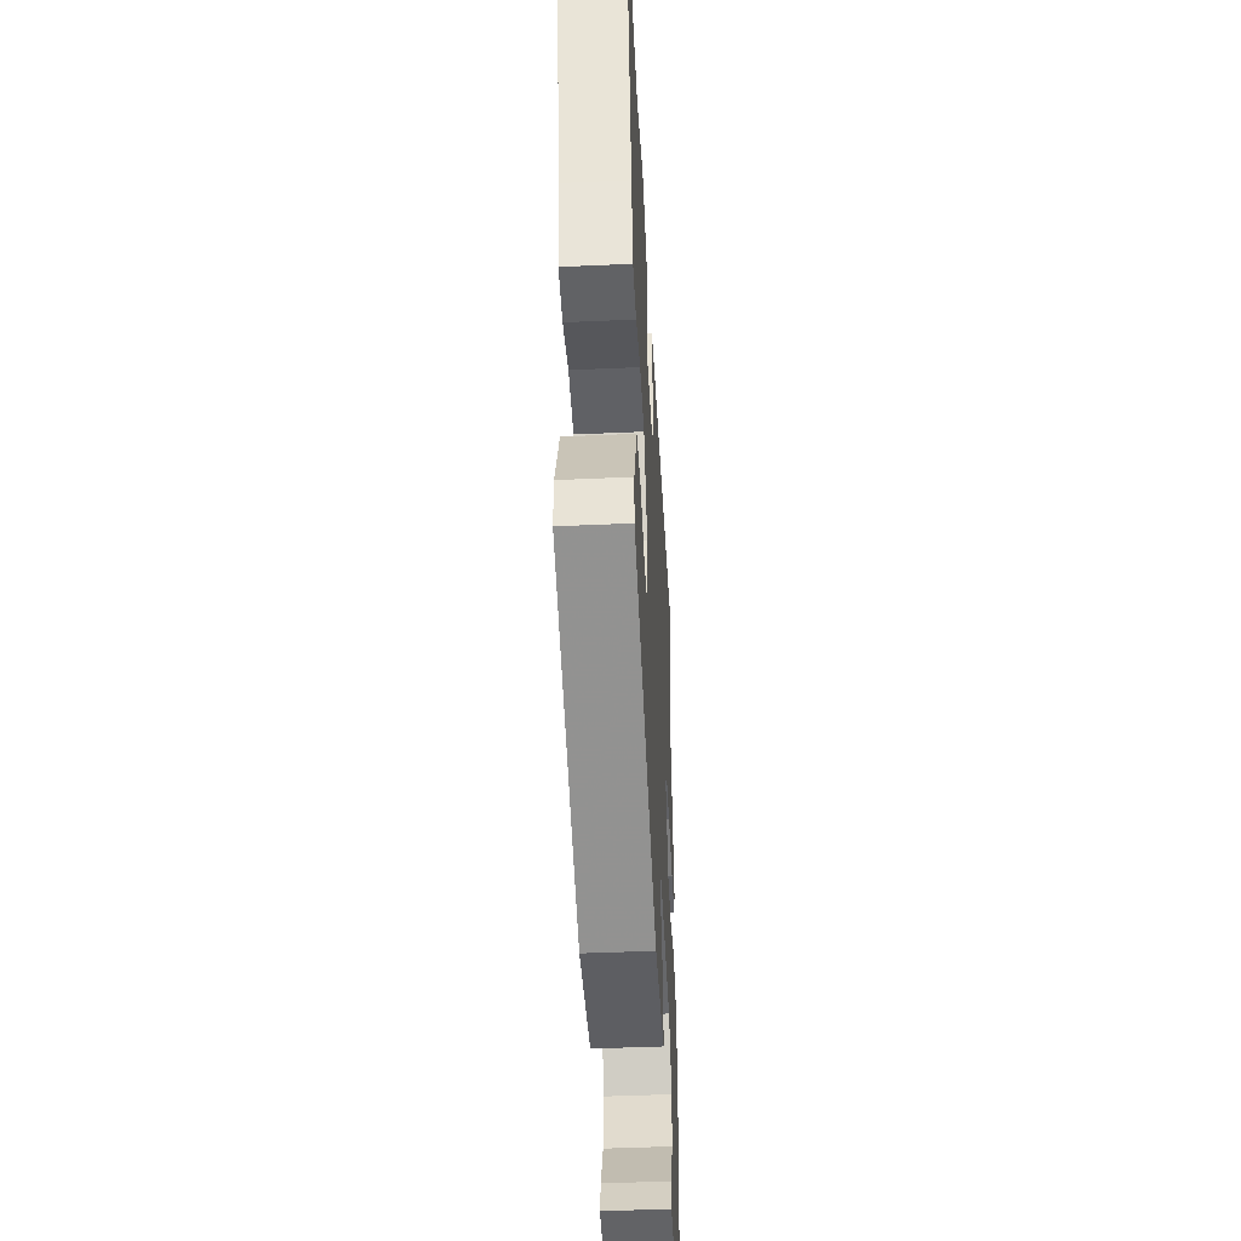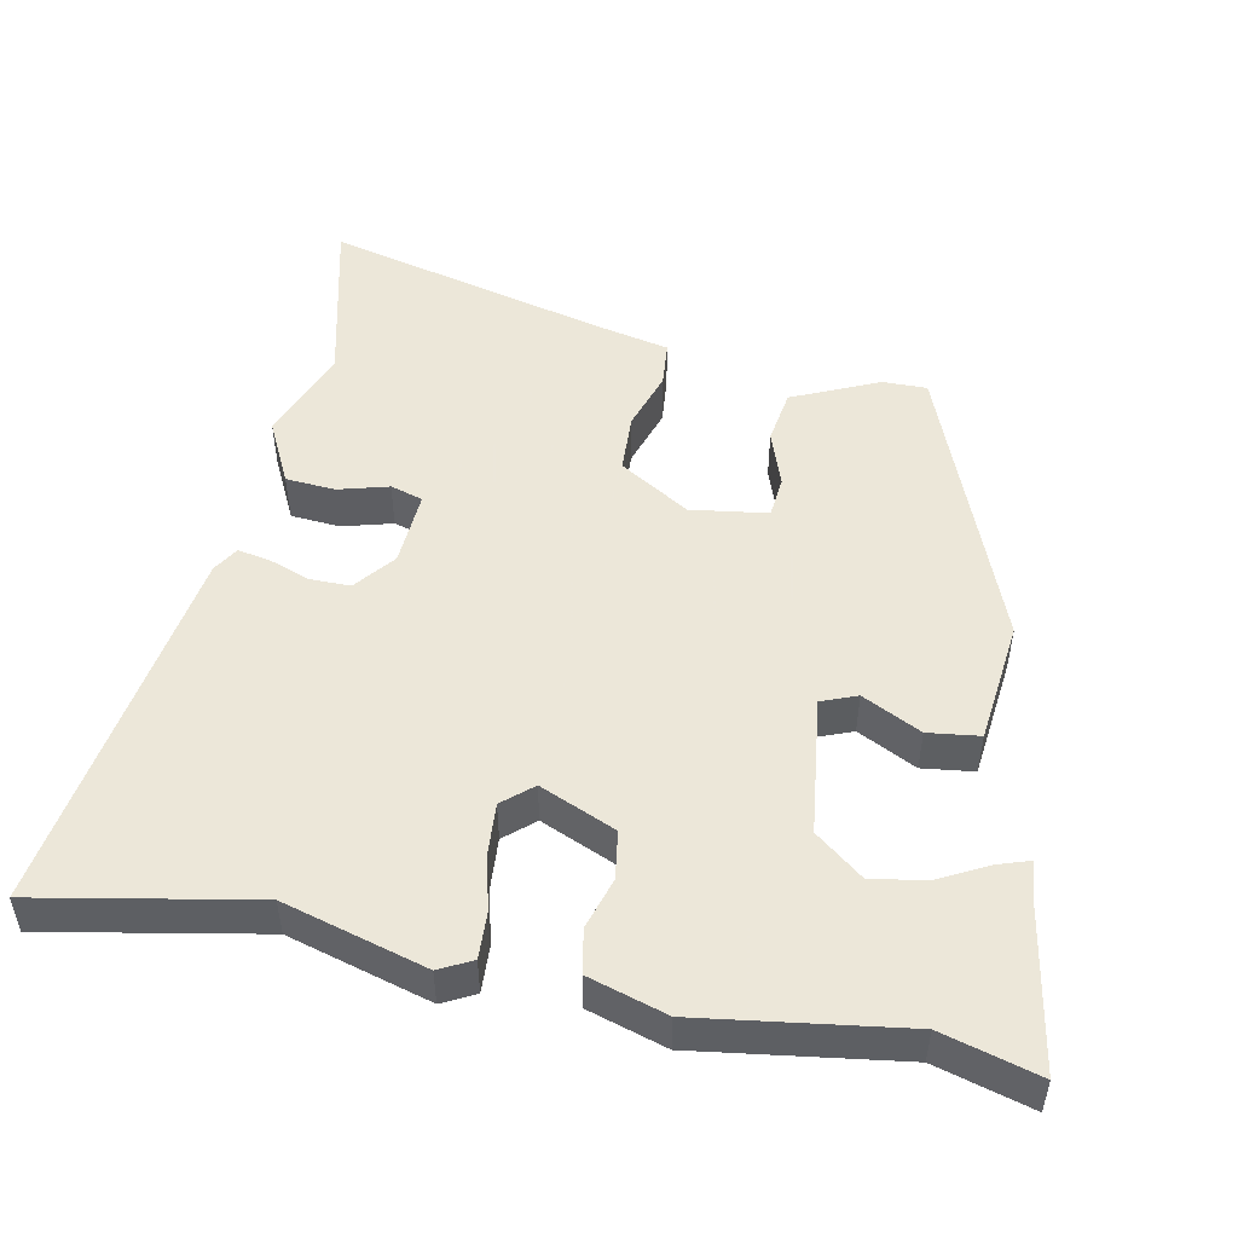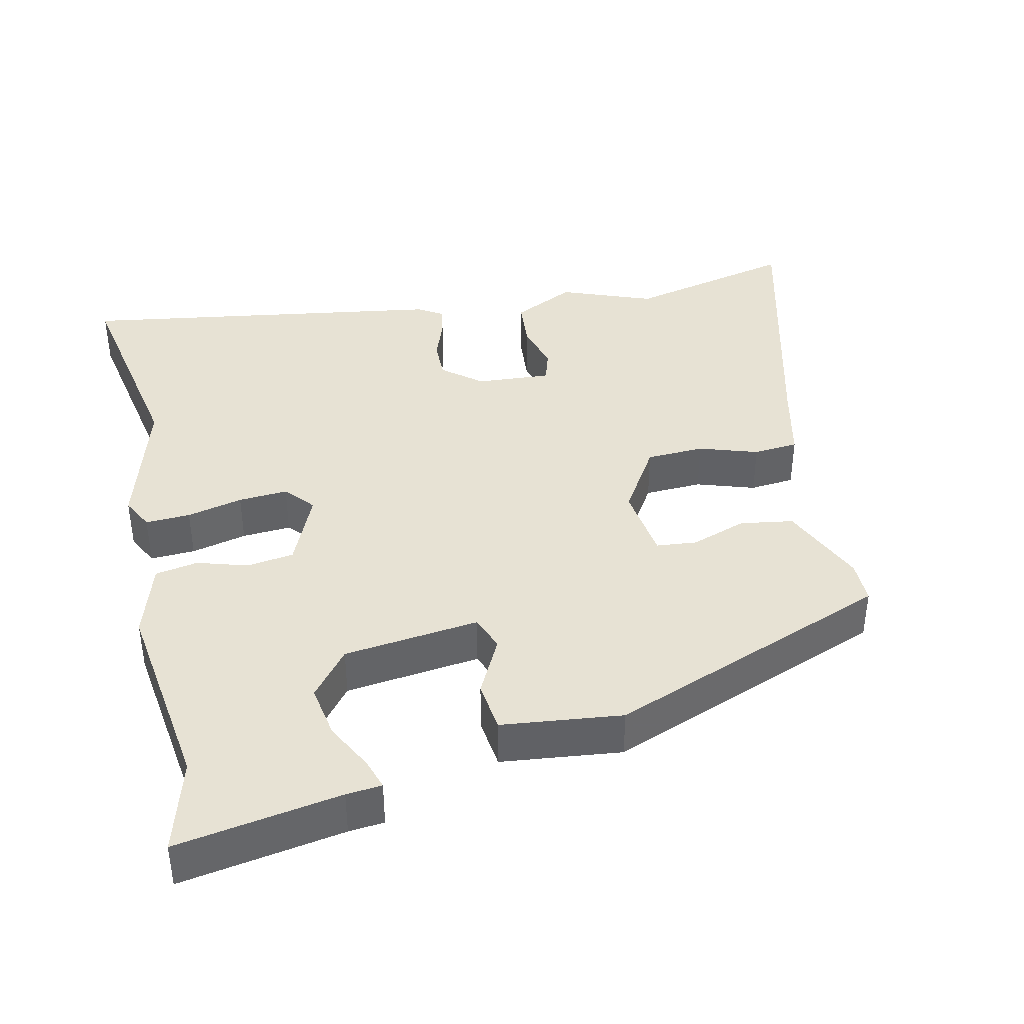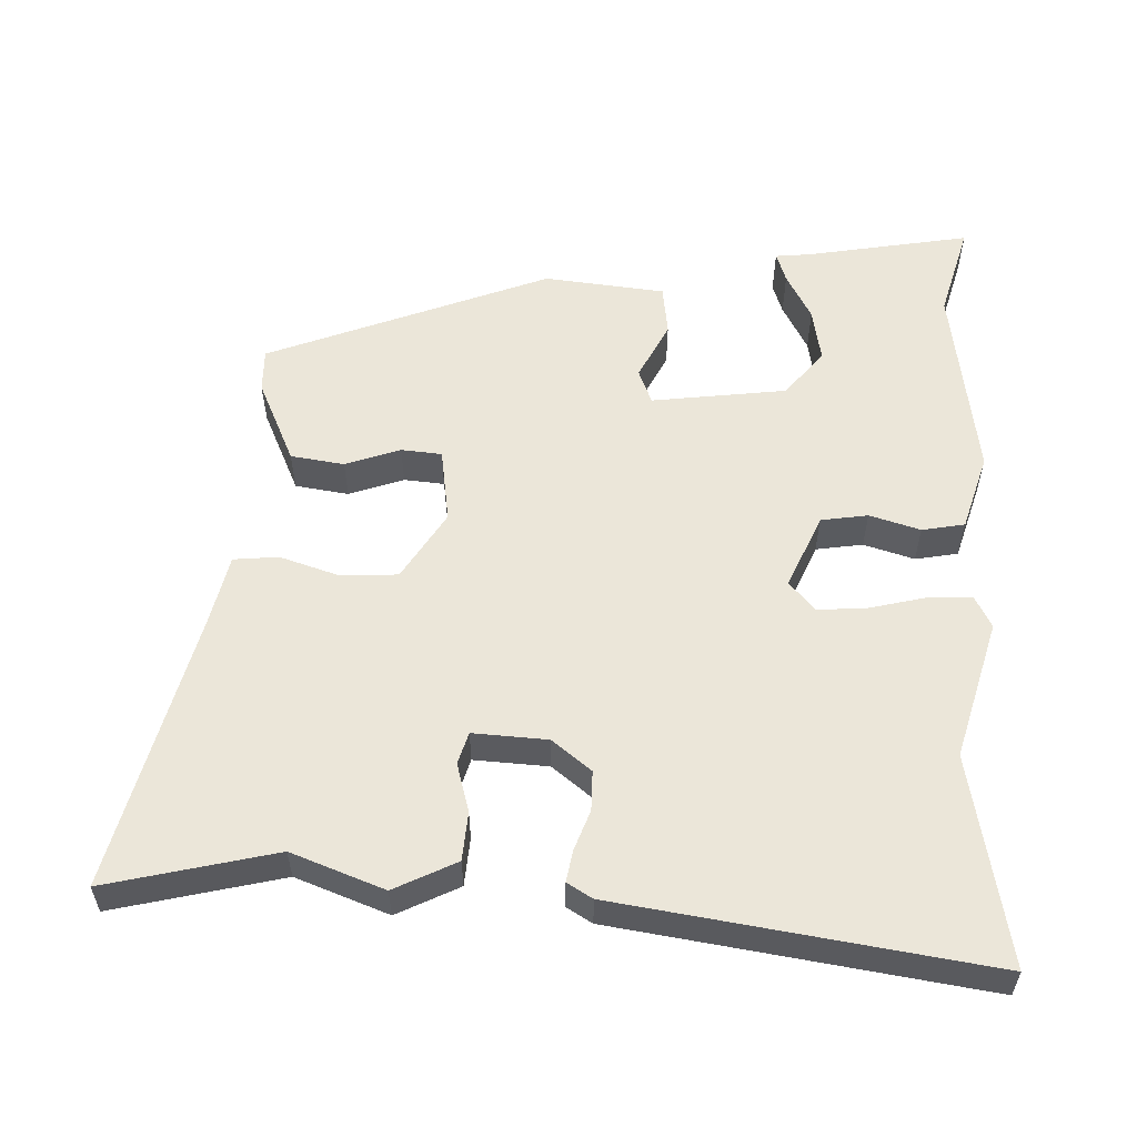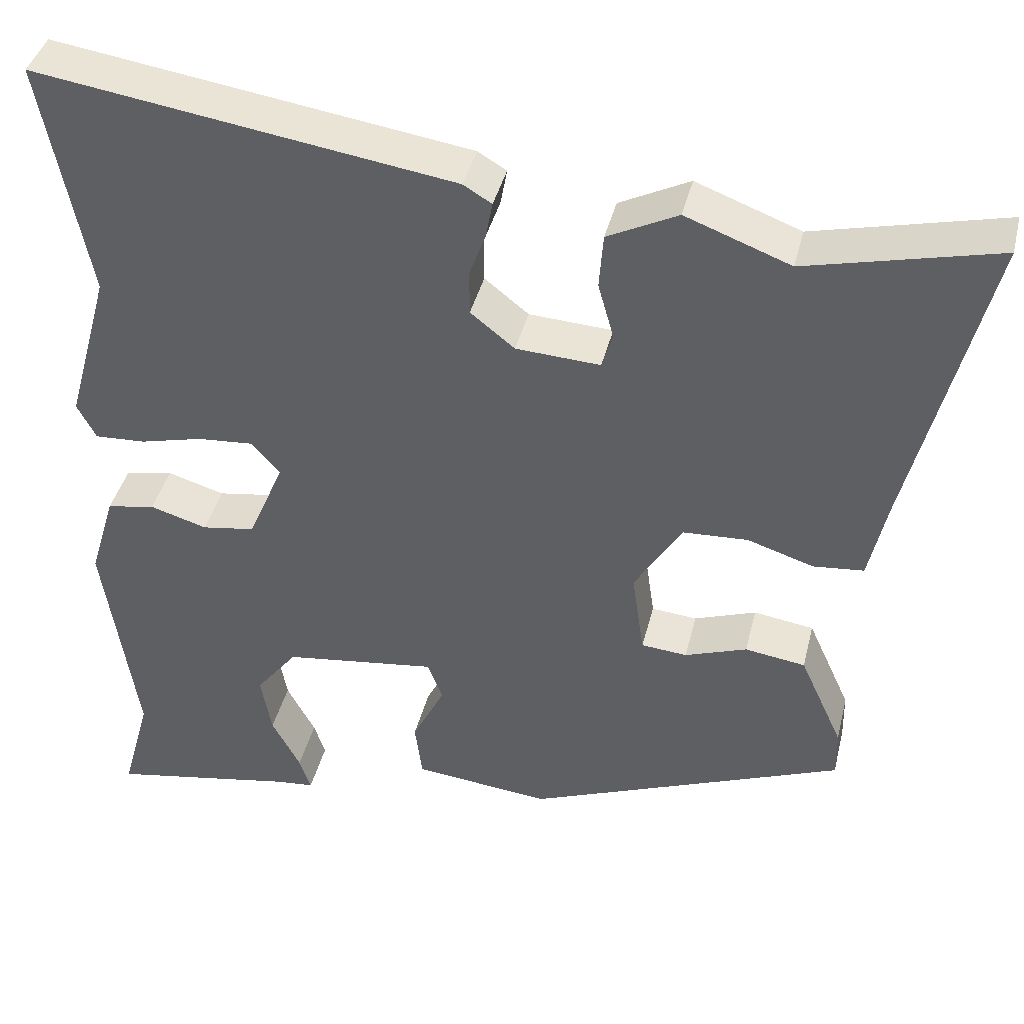
<metadata>
{"format":"obj","ext":"obj","renderer":"f3d","projection":"perspective","resolution":1024,"background":"white","views":[{"elev":-45.1,"azim":-87.0,"up":"+Z"},{"elev":50.2,"azim":101.5,"up":"+Y"},{"elev":40.0,"azim":167.8,"up":"+Y"},{"elev":56.4,"azim":2.1,"up":"+Y"},{"elev":40.6,"azim":-166.5,"up":"+Z"}]}
</metadata>
<code>
v -0.479 0.07 -0.307
v -0.478 0.07 -0.247
v -0.425 0.07 -0.13
v -0.351 0.07 -0.119
v -0.275 0.07 -0.146
v -0.219 0.07 -0.141
v -0.204 0.07 -0.037
v -0.262 0.07 0.058
v -0.342 0.07 0.062
v -0.423 0.07 0.036
v -0.485 0.07 0.042
v -0.507 0.07 0.143
v -0.601 0.07 0.524
v -0.368 0.07 0.468
v -0.24 0.07 0.516
v -0.154 0.07 0.473
v -0.149 0.07 0.406
v -0.168 0.07 0.338
v -0.155 0.07 0.294
v -0.052 0.07 0.3
v 0.002 0.07 0.343
v 0.002 0.07 0.398
v -0.018 0.07 0.453
v -0.026 0.07 0.497
v 0.009 0.07 0.518
v 0.518 0.07 0.594
v 0.462 0.07 0.303
v 0.516 0.07 0.11
v 0.493 0.07 0.066
v 0.431 0.07 0.069
v 0.354 0.07 0.088
v 0.286 0.07 0.093
v 0.251 0.07 0.053
v 0.295 0.07 -0.05
v 0.36 0.07 -0.06
v 0.43 0.07 -0.039
v 0.489 0.07 -0.05
v 0.521 0.07 -0.156
v 0.481 0.07 -0.43
v 0.517 0.07 -0.56
v 0.291 0.07 -0.52
v 0.242 0.07 -0.515
v 0.256 0.07 -0.473
v 0.291 0.07 -0.407
v 0.304 0.07 -0.333
v 0.253 0.07 -0.268
v 0.066 0.07 -0.244
v 0.047 0.07 -0.292
v 0.087 0.07 -0.372
v 0.078 0.07 -0.442
v -0.089 0.07 -0.46
v -0.479 0 -0.307
v -0.478 0 -0.247
v -0.425 0 -0.13
v -0.351 0 -0.119
v -0.275 0 -0.146
v -0.219 0 -0.141
v -0.204 0 -0.037
v -0.262 0 0.058
v -0.342 0 0.062
v -0.423 0 0.036
v -0.485 0 0.042
v -0.507 0 0.143
v -0.601 0 0.524
v -0.368 0 0.468
v -0.24 0 0.516
v -0.154 0 0.473
v -0.149 0 0.406
v -0.168 0 0.338
v -0.155 0 0.294
v -0.052 0 0.3
v 0.002 0 0.343
v 0.002 0 0.398
v -0.018 0 0.453
v -0.026 0 0.497
v 0.009 0 0.518
v 0.518 0 0.594
v 0.462 0 0.303
v 0.516 0 0.11
v 0.493 0 0.066
v 0.431 0 0.069
v 0.354 0 0.088
v 0.286 0 0.093
v 0.251 0 0.053
v 0.295 0 -0.05
v 0.36 0 -0.06
v 0.43 0 -0.039
v 0.489 0 -0.05
v 0.521 0 -0.156
v 0.481 0 -0.43
v 0.517 0 -0.56
v 0.291 0 -0.52
v 0.242 0 -0.515
v 0.256 0 -0.473
v 0.291 0 -0.407
v 0.304 0 -0.333
v 0.253 0 -0.268
v 0.066 0 -0.244
v 0.047 0 -0.292
v 0.087 0 -0.372
v 0.078 0 -0.442
v -0.089 0 -0.46
f 3 4 5
f 2 3 5
f 1 2 5
f 51 1 5
f 50 51 5
f 49 50 5
f 48 49 5
f 47 48 5 6
f 46 47 6 7
f 41 42 43 44
f 41 44 45
f 40 41 45
f 39 40 45
f 39 45 46
f 38 39 46
f 37 38 46
f 36 37 46
f 35 36 46
f 29 30 31
f 28 29 31
f 27 28 31
f 27 31 32
f 26 27 32
f 25 26 32
f 24 25 32
f 23 24 32
f 22 23 32
f 21 22 32 33
f 16 17 18
f 15 16 18
f 14 15 18
f 14 18 19
f 13 14 19
f 12 13 19
f 12 19 20
f 11 12 20
f 10 11 20
f 9 10 20
f 46 7 8
f 34 35 46
f 34 46 8
f 33 34 8
f 20 21 33
f 9 20 33
f 8 9 33
f 56 55 54
f 56 54 53
f 56 53 52
f 56 52 102
f 56 102 101
f 56 101 100
f 56 100 99
f 57 56 99 98
f 58 57 98 97
f 95 94 93 92
f 96 95 92
f 96 92 91
f 96 91 90
f 97 96 90
f 97 90 89
f 97 89 88
f 97 88 87
f 97 87 86
f 82 81 80
f 82 80 79
f 82 79 78
f 83 82 78
f 83 78 77
f 83 77 76
f 83 76 75
f 83 75 74
f 83 74 73
f 84 83 73 72
f 69 68 67
f 69 67 66
f 69 66 65
f 70 69 65
f 70 65 64
f 70 64 63
f 71 70 63
f 71 63 62
f 71 62 61
f 71 61 60
f 59 58 97
f 97 86 85
f 59 97 85
f 59 85 84
f 84 72 71
f 84 71 60
f 84 60 59
f 1 52 53 2
f 2 53 54 3
f 3 54 55 4
f 4 55 56 5
f 5 56 57 6
f 6 57 58 7
f 7 58 59 8
f 8 59 60 9
f 9 60 61 10
f 10 61 62 11
f 11 62 63 12
f 12 63 64 13
f 13 64 65 14
f 14 65 66 15
f 15 66 67 16
f 16 67 68 17
f 17 68 69 18
f 18 69 70 19
f 19 70 71 20
f 20 71 72 21
f 21 72 73 22
f 22 73 74 23
f 23 74 75 24
f 24 75 76 25
f 25 76 77 26
f 26 77 78 27
f 27 78 79 28
f 28 79 80 29
f 29 80 81 30
f 30 81 82 31
f 31 82 83 32
f 32 83 84 33
f 33 84 85 34
f 34 85 86 35
f 35 86 87 36
f 36 87 88 37
f 37 88 89 38
f 38 89 90 39
f 39 90 91 40
f 40 91 92 41
f 41 92 93 42
f 42 93 94 43
f 43 94 95 44
f 44 95 96 45
f 45 96 97 46
f 46 97 98 47
f 47 98 99 48
f 48 99 100 49
f 49 100 101 50
f 50 101 102 51
f 51 102 52 1

</code>
